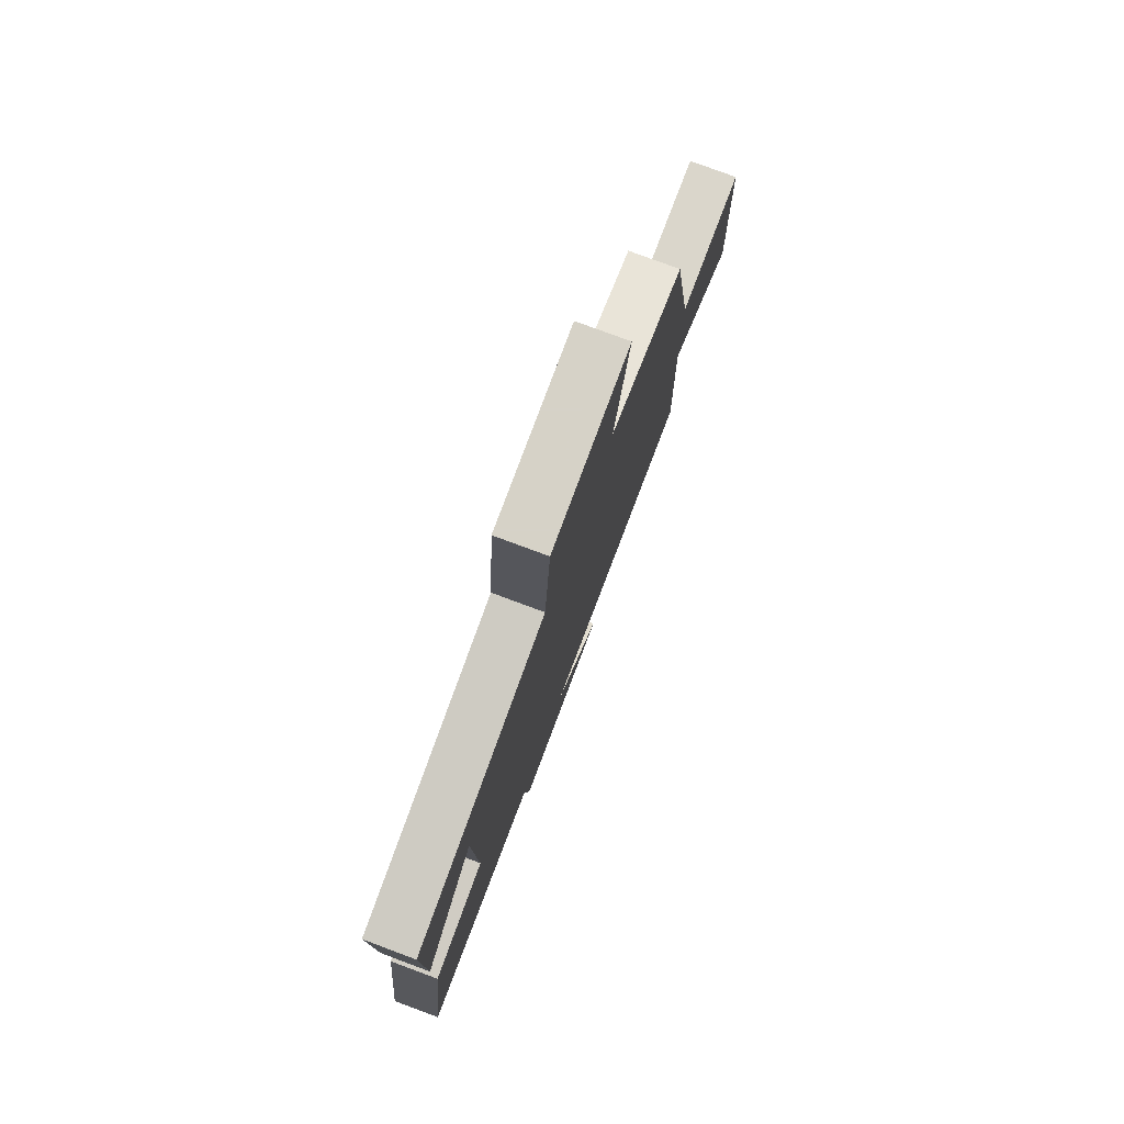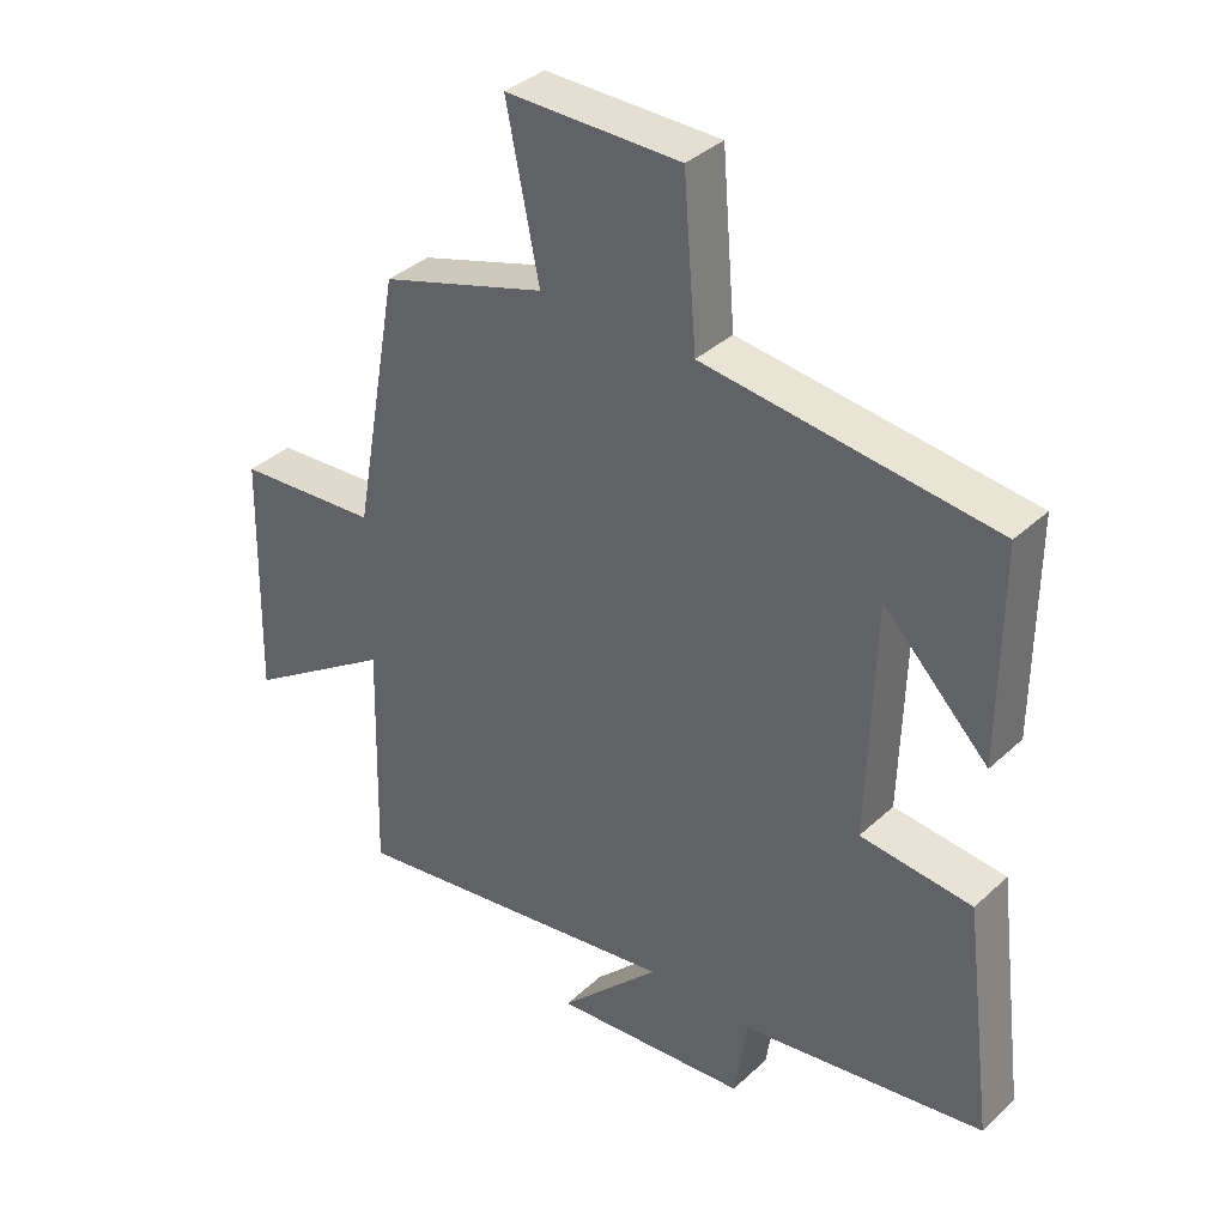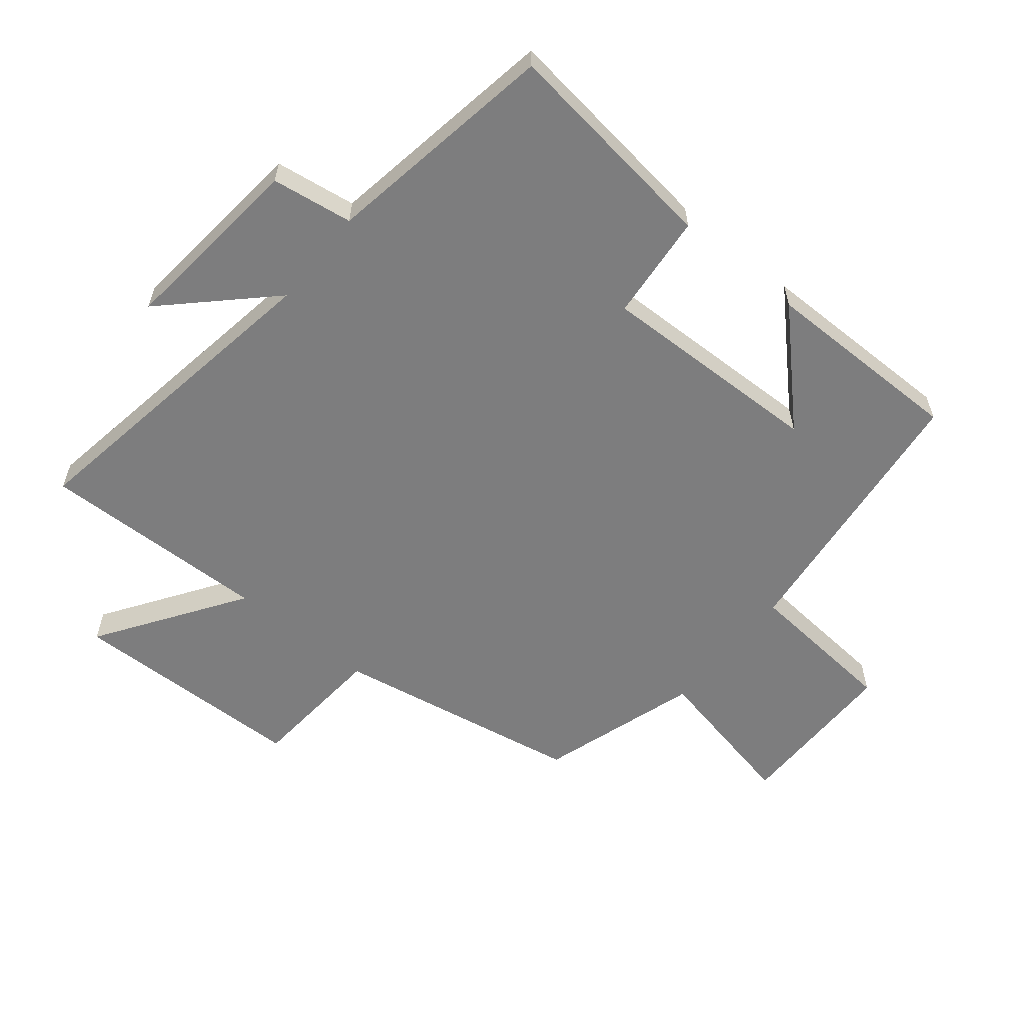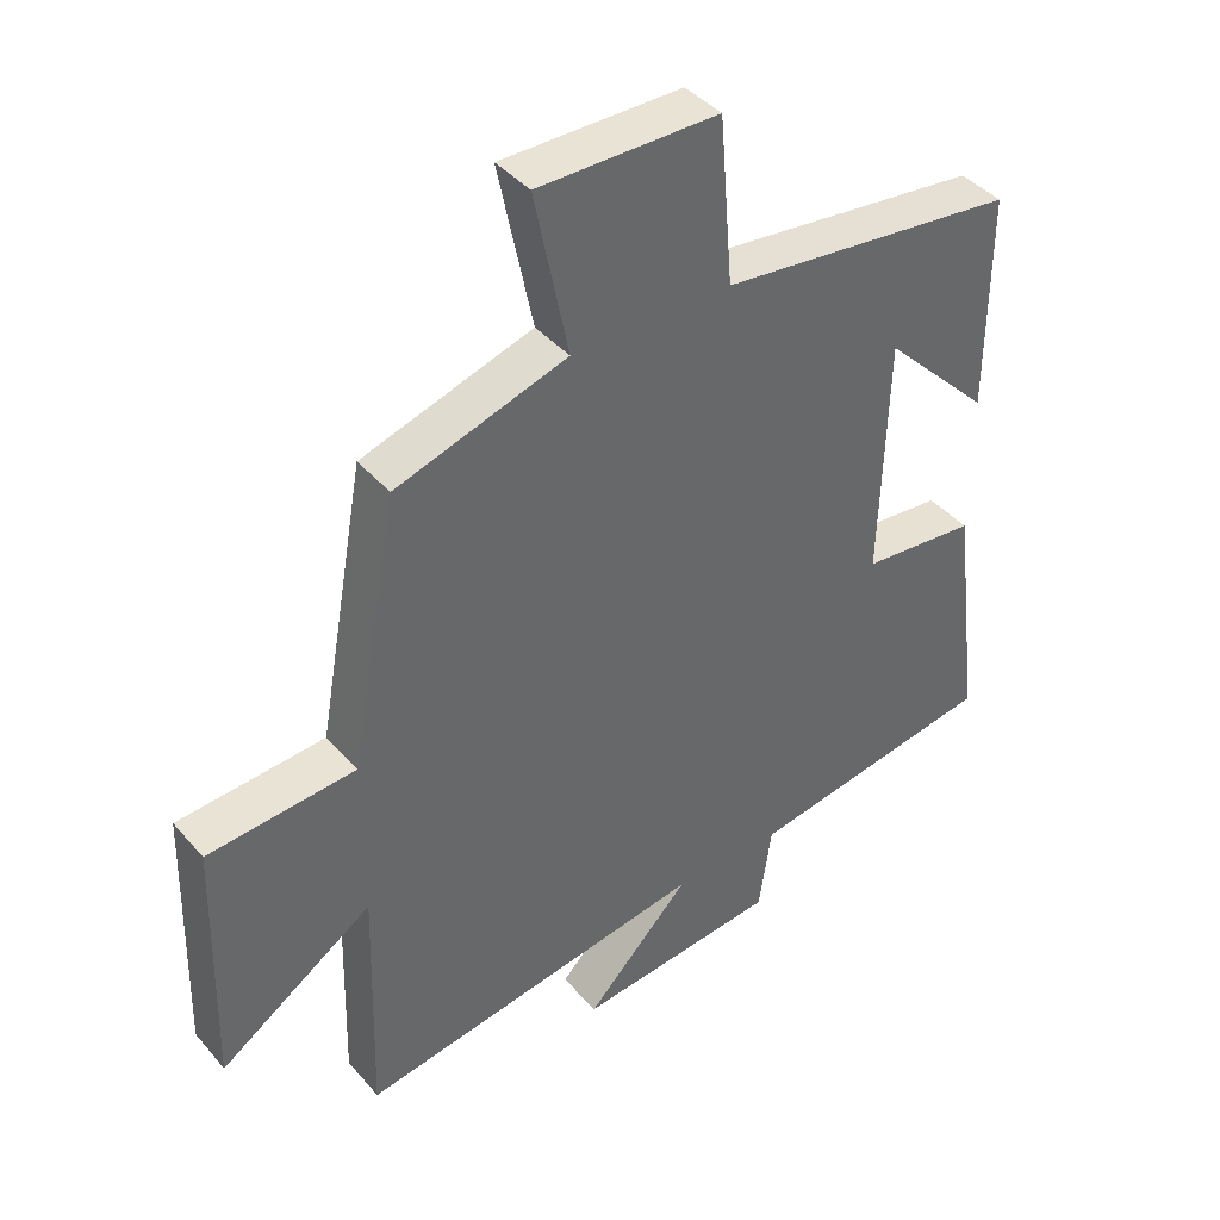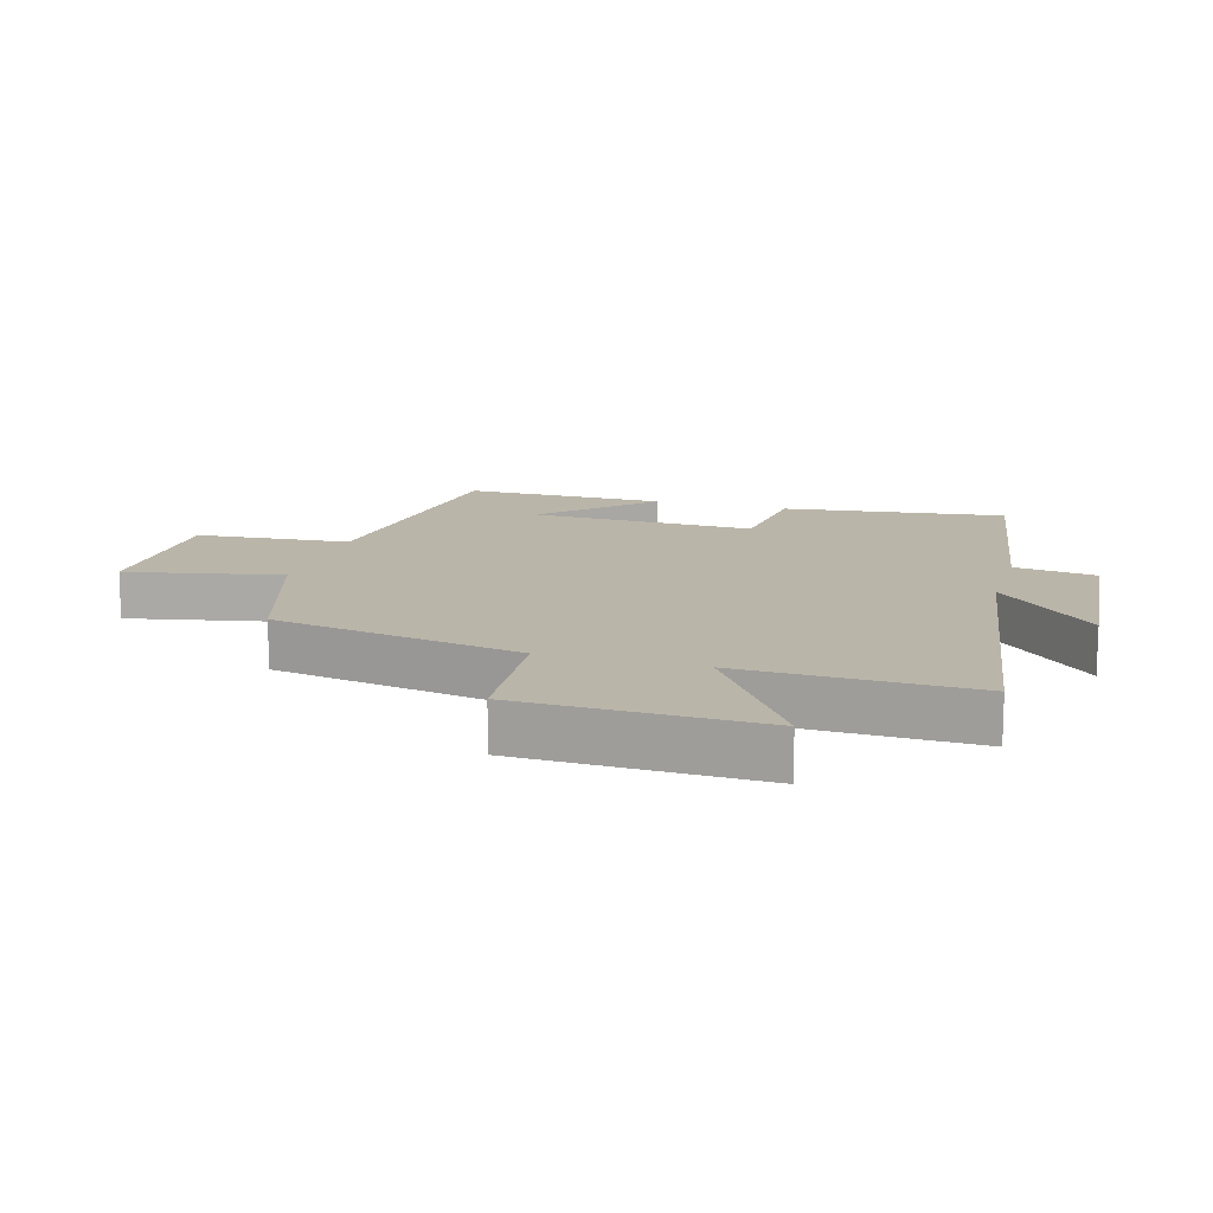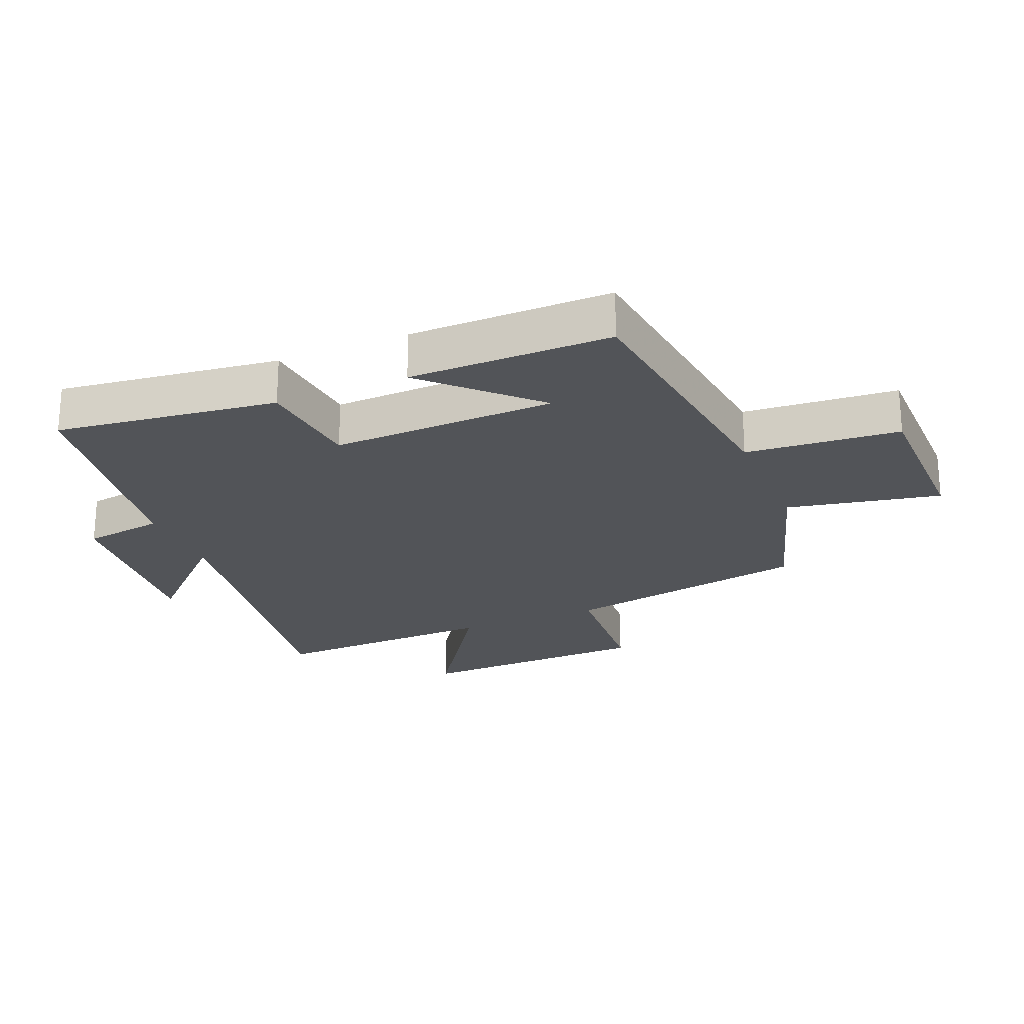
<metadata>
{"format":"obj","ext":"obj","renderer":"f3d","projection":"perspective","resolution":1024,"background":"white","views":[{"elev":78.5,"azim":-69.6,"up":"+Z"},{"elev":37.0,"azim":-139.7,"up":"+Z"},{"elev":-59.2,"azim":-129.2,"up":"+Y"},{"elev":41.1,"azim":143.2,"up":"+Z"},{"elev":13.7,"azim":106.4,"up":"+Y"},{"elev":-23.1,"azim":-67.1,"up":"+Y"}]}
</metadata>
<code>
v -0.501 0.07 0.45
v -0.061 0.07 0.5
v -0.041 0.07 0.744
v 0.225 0.07 0.744
v 0.175 0.07 0.5
v 0.428 0.07 0.42
v 0.5 0.07 0.024
v 0.718 0.07 0.007
v 0.728 0.07 -0.371
v 0.5 0.07 -0.218
v 0.51 0.07 -0.583
v -0.009 0.07 -0.5
v 0.146 0.07 -0.659
v -0.154 0.07 -0.629
v -0.173 0.07 -0.5
v -0.545 0.07 -0.439
v -0.5 0.07 -0.086
v -0.33 0.07 -0.07
v -0.34 0.07 0.288
v -0.5 0.07 0.128
v -0.501 0 0.45
v -0.061 0 0.5
v -0.041 0 0.744
v 0.225 0 0.744
v 0.175 0 0.5
v 0.428 0 0.42
v 0.5 0 0.024
v 0.718 0 0.007
v 0.728 0 -0.371
v 0.5 0 -0.218
v 0.51 0 -0.583
v -0.009 0 -0.5
v 0.146 0 -0.659
v -0.154 0 -0.629
v -0.173 0 -0.5
v -0.545 0 -0.439
v -0.5 0 -0.086
v -0.33 0 -0.07
v -0.34 0 0.288
v -0.5 0 0.128
f 19 20 1
f 15 16 17 18
f 15 18 19
f 12 13 14 15
f 12 15 19
f 10 11 12 19
f 7 8 9 10
f 19 1 2
f 10 19 2
f 7 10 2
f 6 7 2
f 5 6 2
f 2 3 4 5
f 21 40 39
f 38 37 36 35
f 39 38 35
f 35 34 33 32
f 39 35 32
f 39 32 31 30
f 30 29 28 27
f 22 21 39
f 22 39 30
f 22 30 27
f 22 27 26
f 22 26 25
f 25 24 23 22
f 1 21 22 2
f 2 22 23 3
f 3 23 24 4
f 4 24 25 5
f 5 25 26 6
f 6 26 27 7
f 7 27 28 8
f 8 28 29 9
f 9 29 30 10
f 10 30 31 11
f 11 31 32 12
f 12 32 33 13
f 13 33 34 14
f 14 34 35 15
f 15 35 36 16
f 16 36 37 17
f 17 37 38 18
f 18 38 39 19
f 19 39 40 20
f 20 40 21 1

</code>
